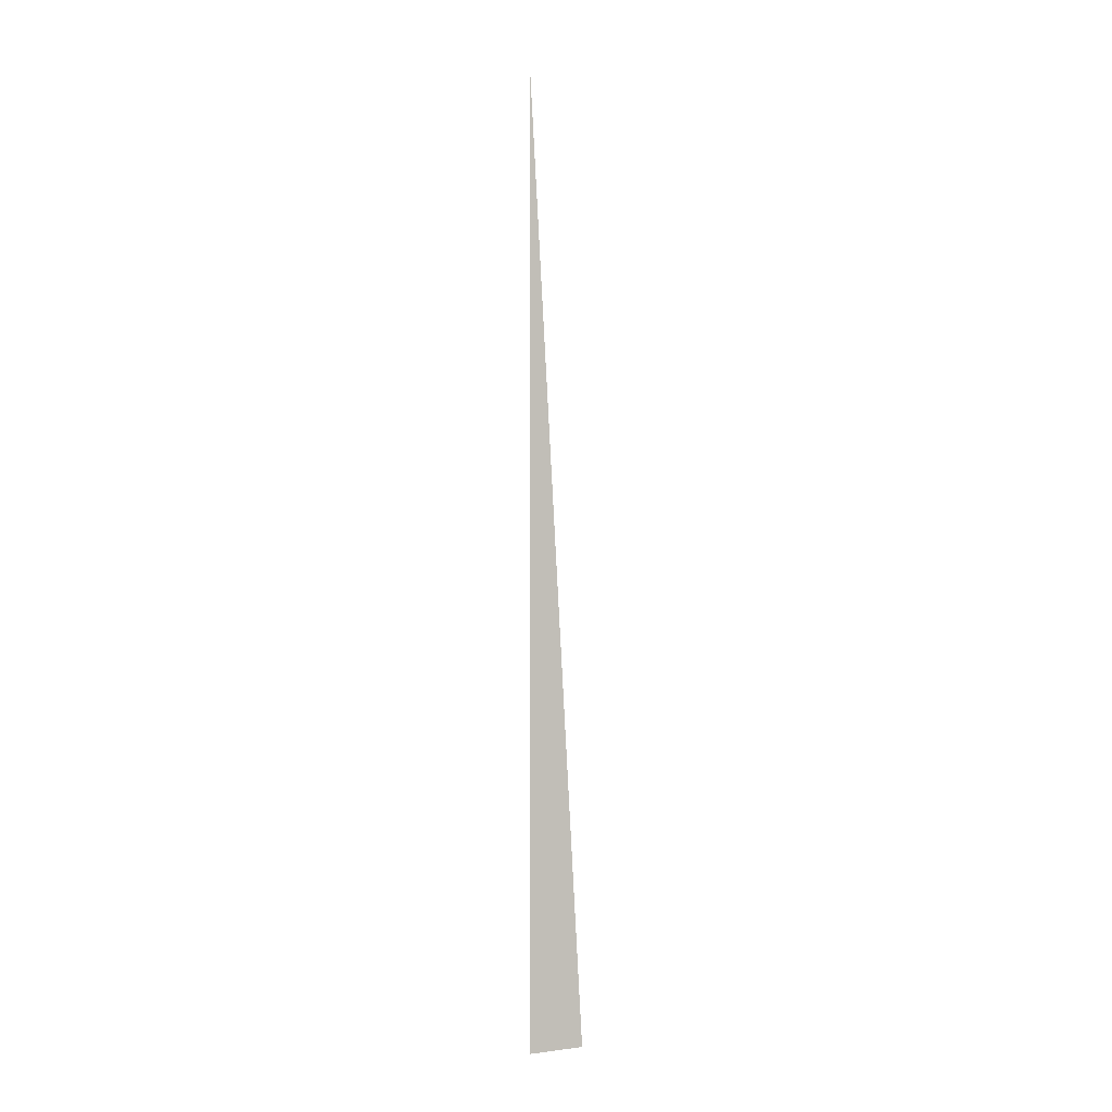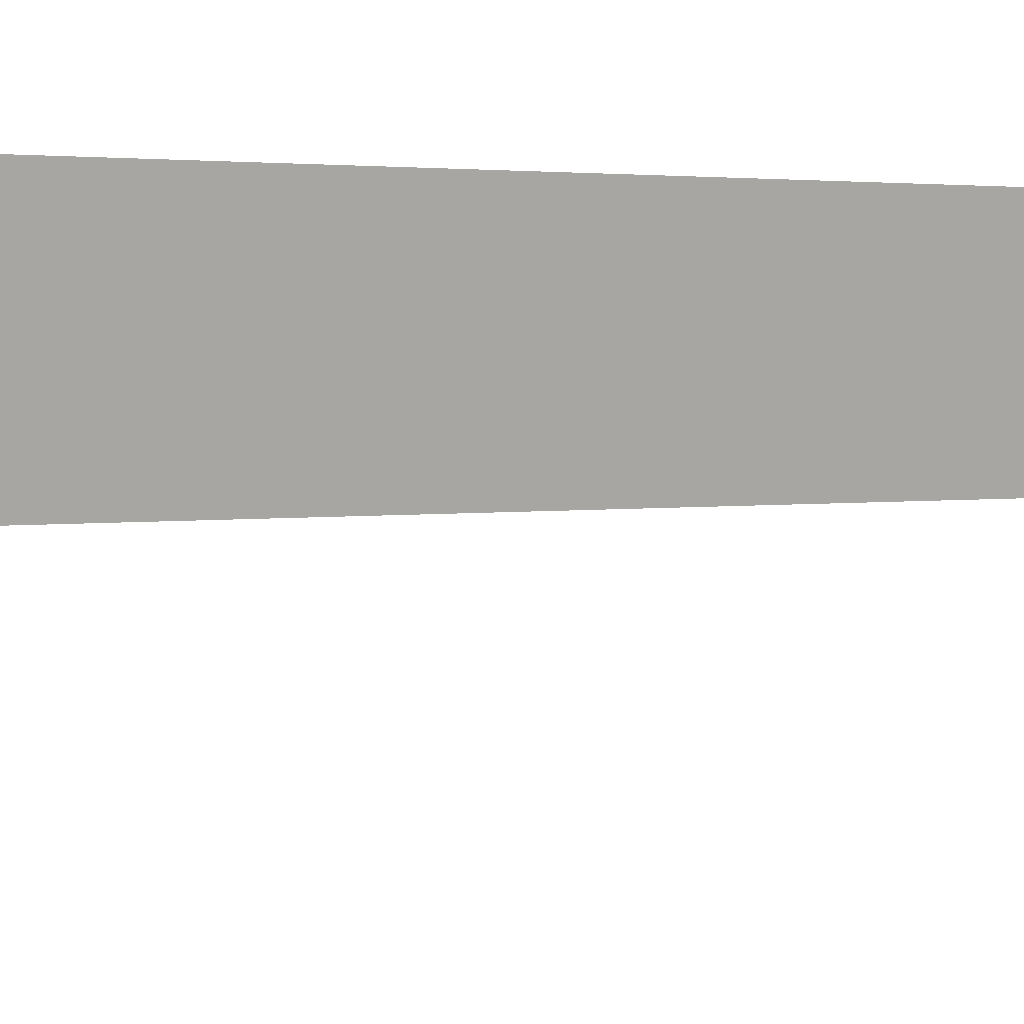
<metadata>
{"format":"obj","ext":"obj","renderer":"f3d","projection":"perspective","resolution":1024,"background":"white","views":[{"elev":-2.0,"azim":58.5,"up":"+Y"},{"elev":14.0,"azim":98.1,"up":"+Z"}]}
</metadata>
<code>
v 4518 -51.2 -1859
v 4518 51.2 -1853
v 4518 -51.2 -1853
v 4518 -51.2 -1859
v 4518 -51.2 -1853
v 4518 -51.2 -1859
f 1 2 3
f 4 5 6

</code>
